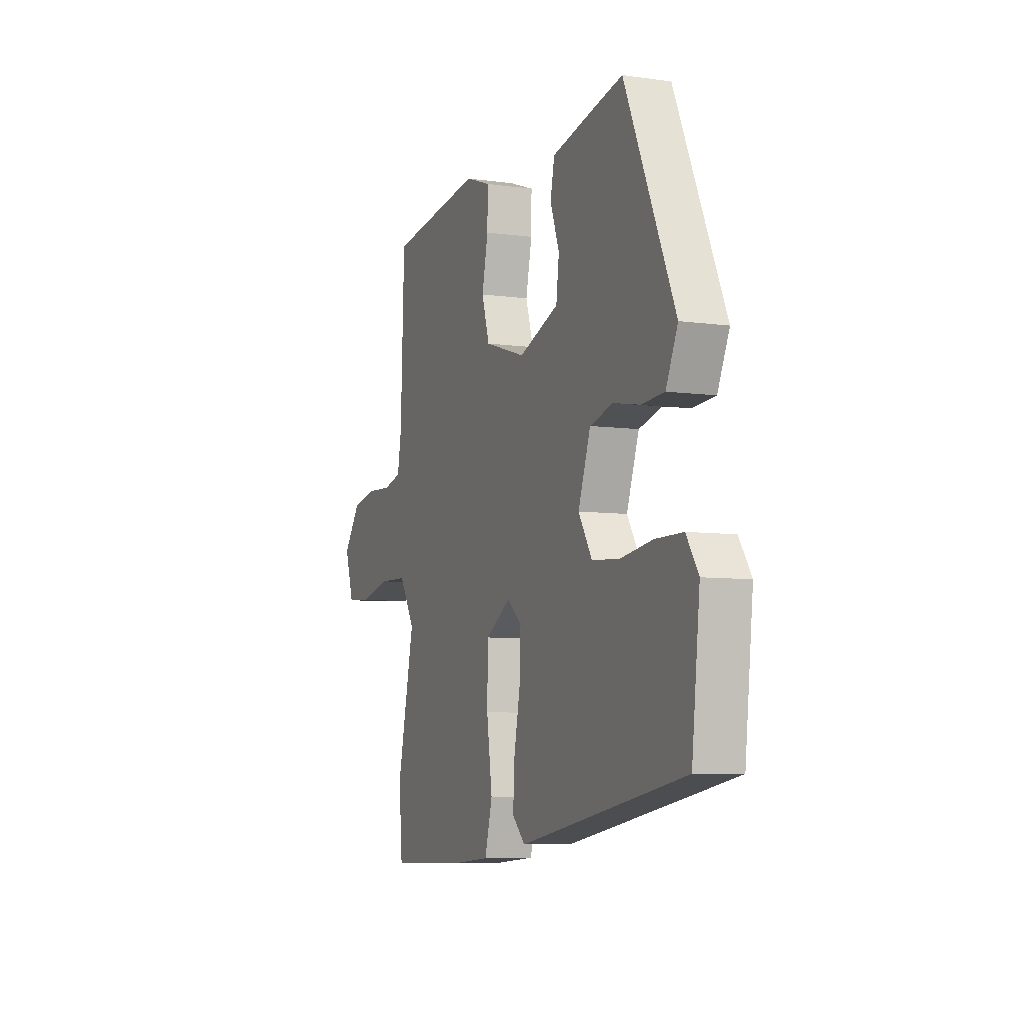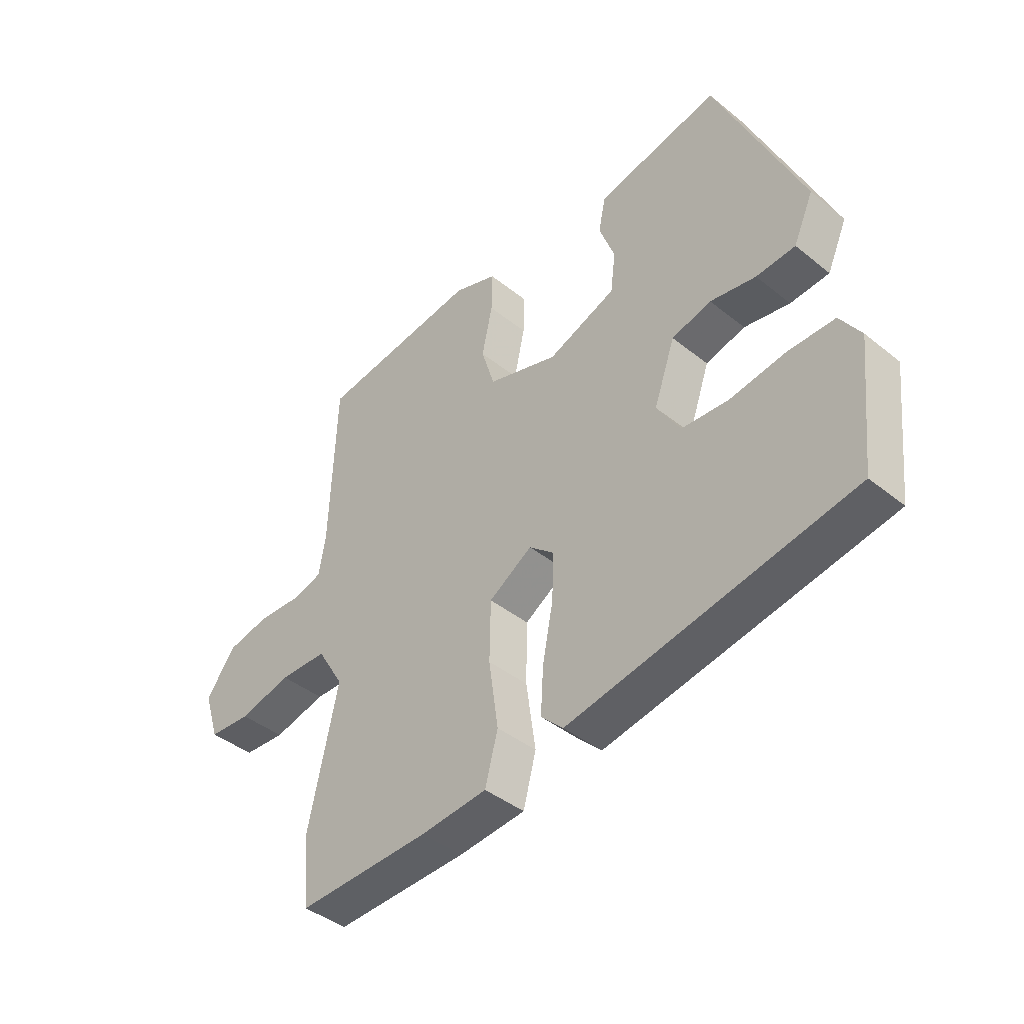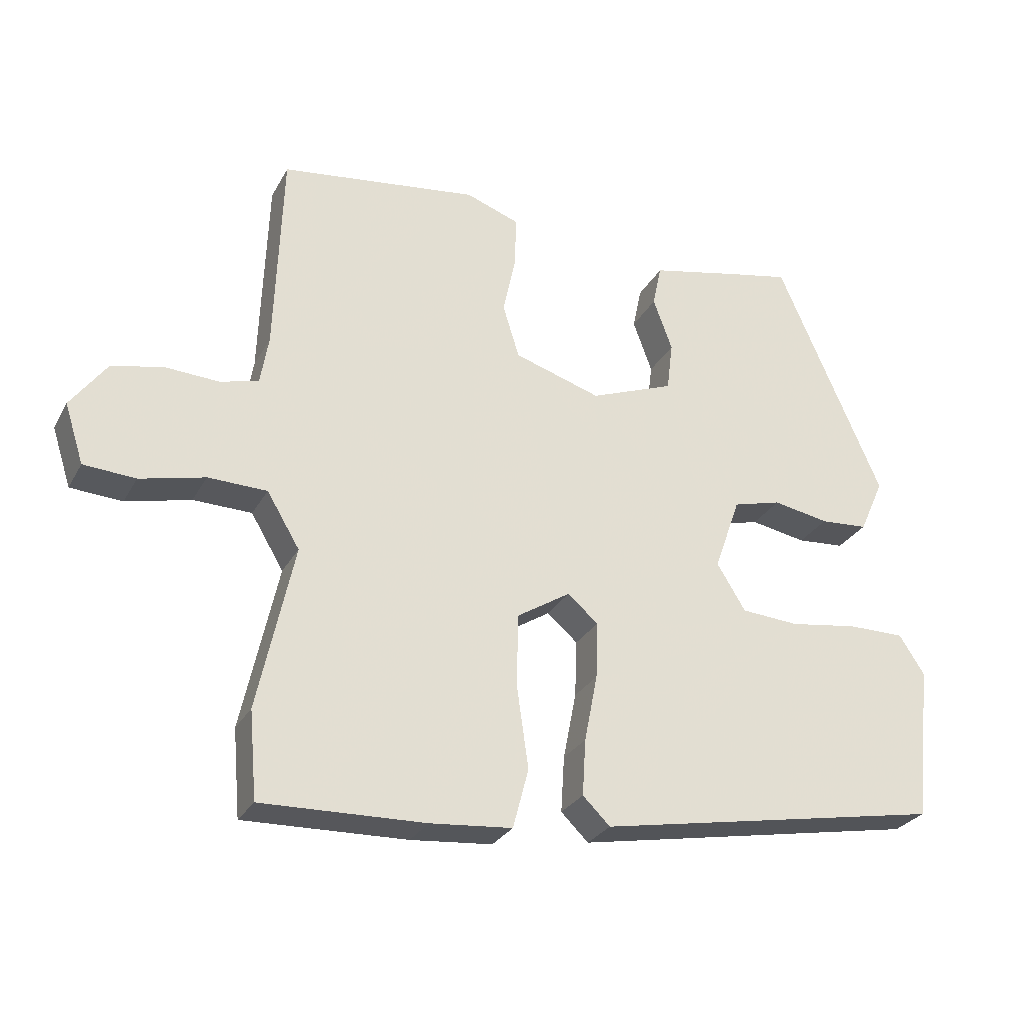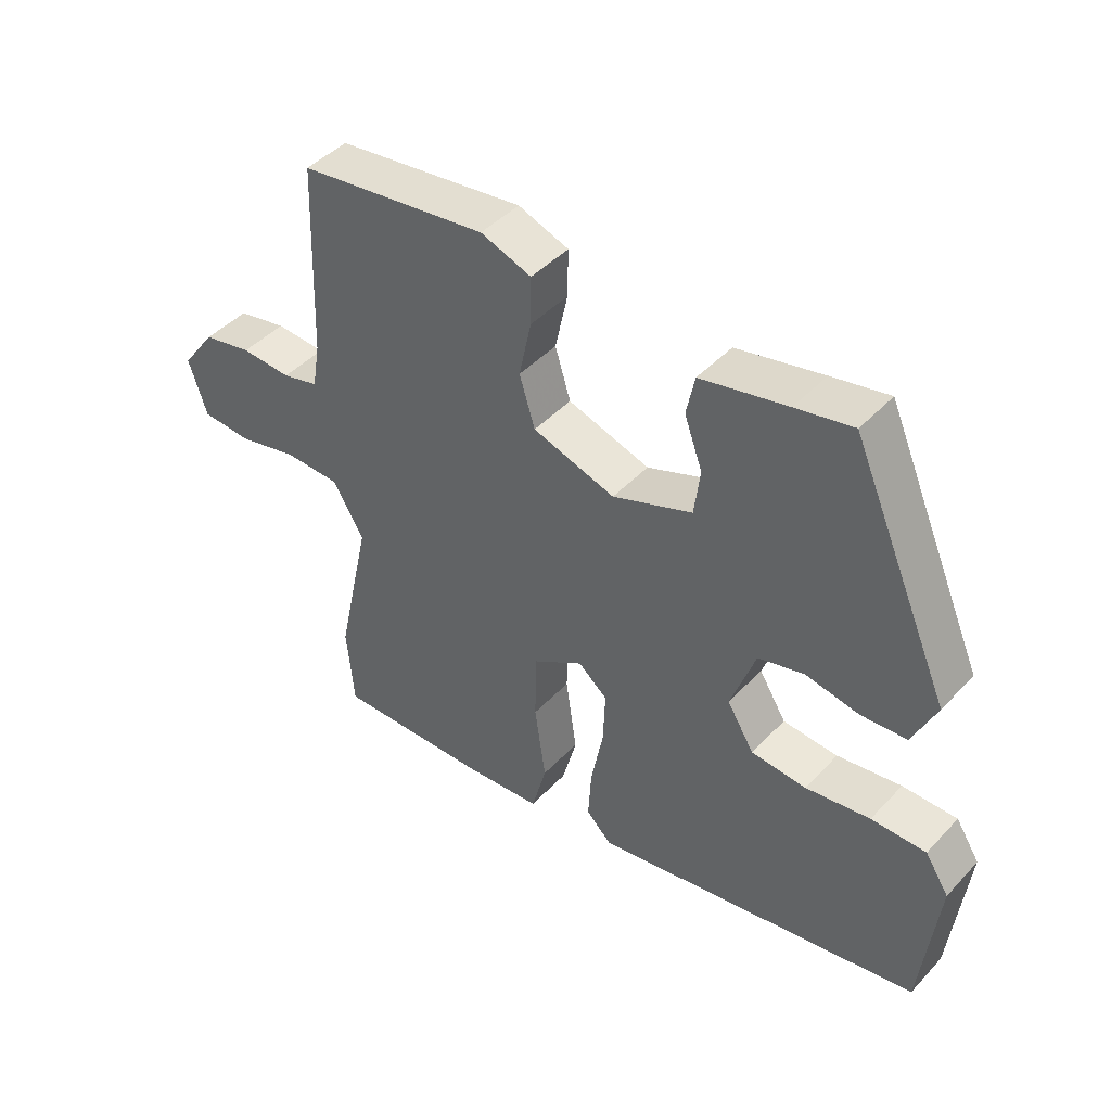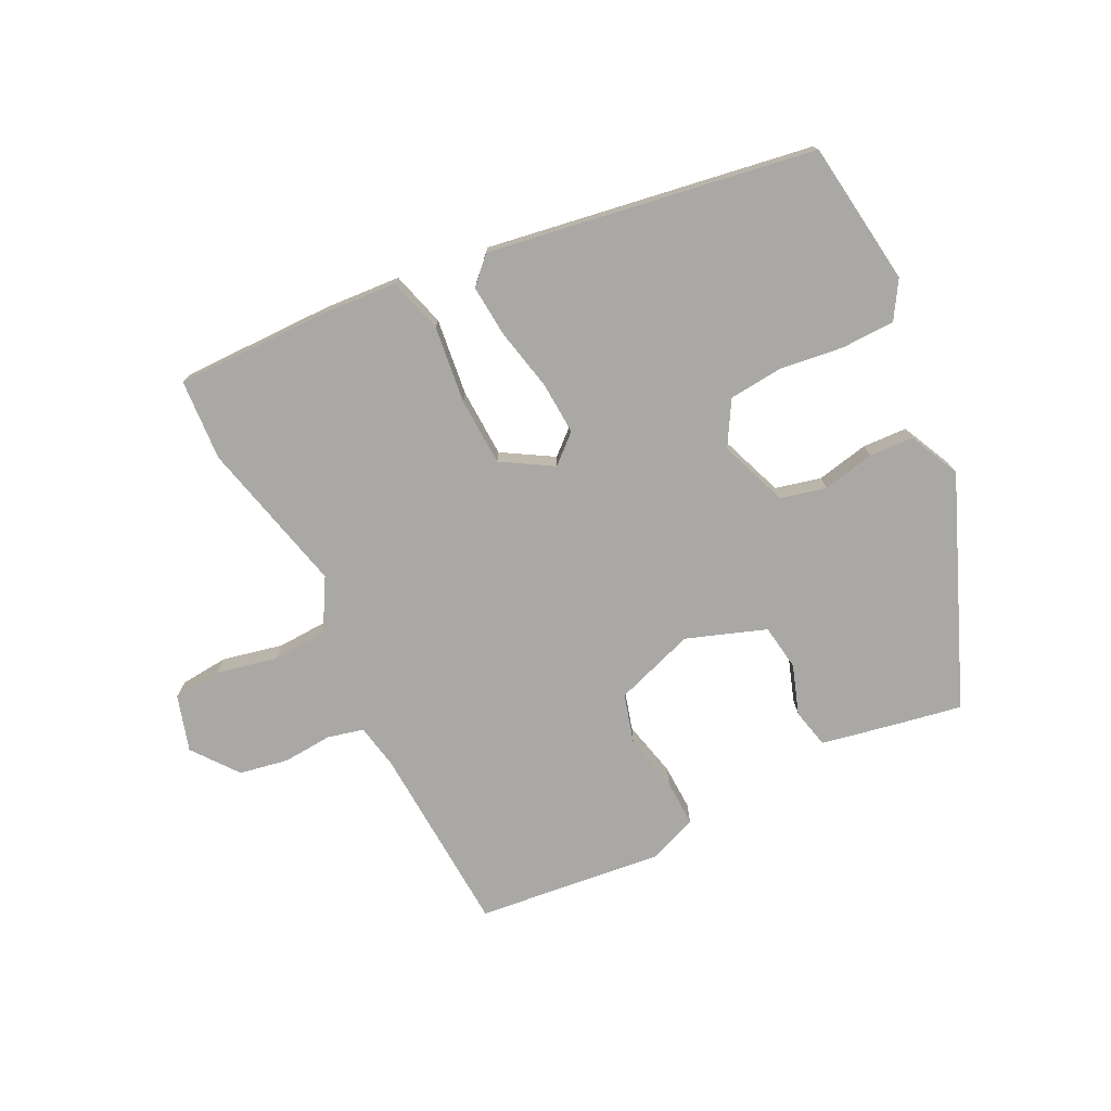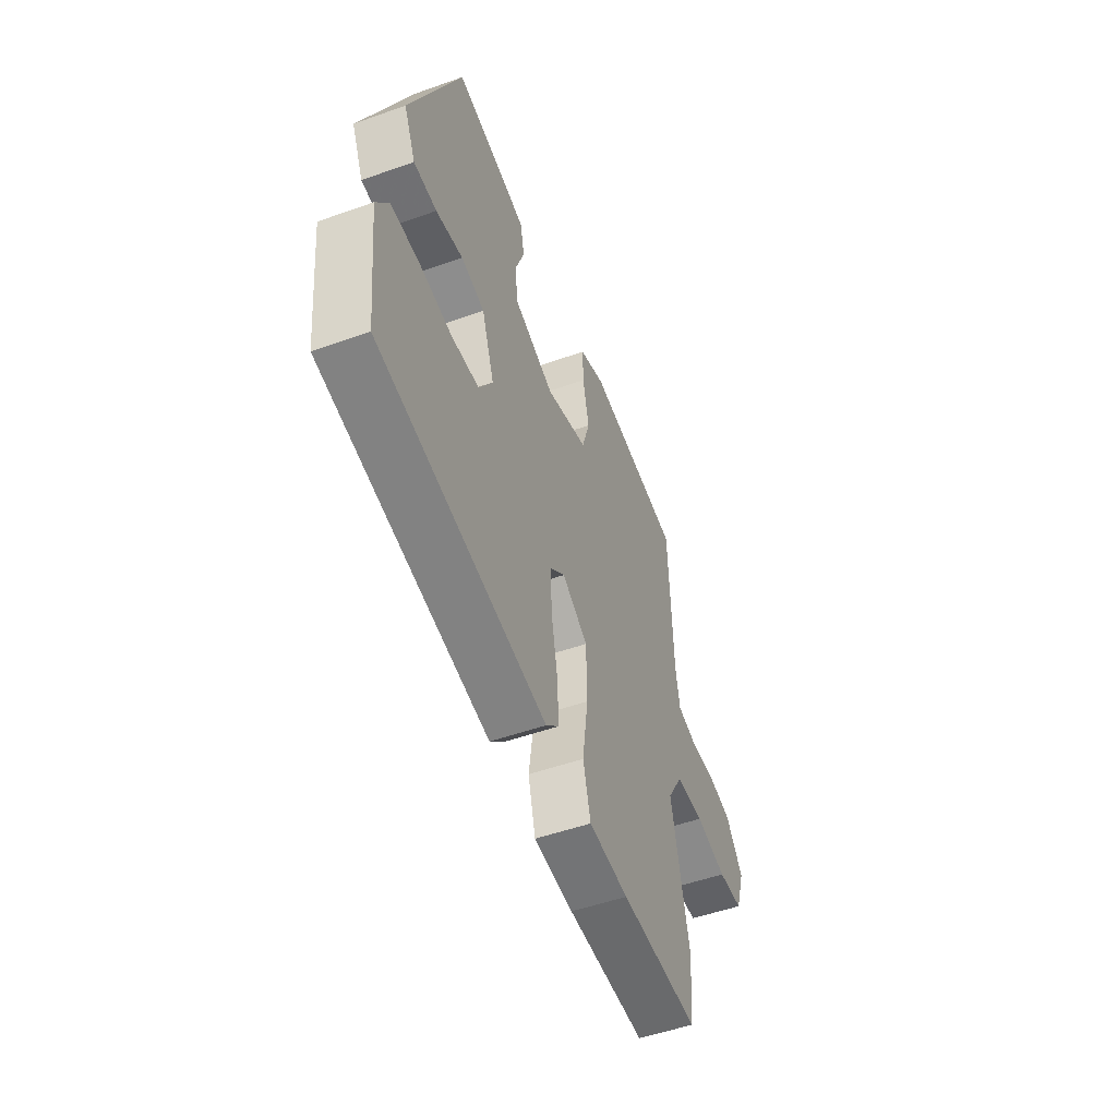
<metadata>
{"format":"obj","ext":"obj","renderer":"f3d","projection":"perspective","resolution":1024,"background":"white","views":[{"elev":-6.9,"azim":-112.2,"up":"+Z"},{"elev":-41.8,"azim":-134.0,"up":"+Z"},{"elev":-28.0,"azim":156.3,"up":"+Z"},{"elev":44.6,"azim":-140.3,"up":"+Z"},{"elev":-75.2,"azim":-152.4,"up":"+Y"},{"elev":-51.4,"azim":-68.9,"up":"+Z"}]}
</metadata>
<code>
v -0.516 0.07 -0.413
v -0.541 0.07 -0.186
v -0.504 0.07 -0.129
v -0.42 0.07 -0.129
v -0.321 0.07 -0.144
v -0.236 0.07 -0.138
v -0.194 0.07 -0.07
v -0.232 0.07 0.038
v -0.303 0.07 0.057
v -0.385 0.07 0.042
v -0.455 0.07 0.047
v -0.491 0.07 0.127
v -0.337 0.07 0.478
v -0.249 0.07 0.46
v -0.116 0.07 0.431
v -0.103 0.07 0.369
v -0.131 0.07 0.292
v -0.122 0.07 0.22
v 0.001 0.07 0.173
v 0.128 0.07 0.213
v 0.152 0.07 0.291
v 0.133 0.07 0.38
v 0.132 0.07 0.453
v 0.21 0.07 0.481
v 0.501 0.07 0.442
v 0.512 0.07 0.142
v 0.524 0.07 0.071
v 0.58 0.07 0.056
v 0.658 0.07 0.06
v 0.734 0.07 0.044
v 0.787 0.07 -0.028
v 0.759 0.07 -0.115
v 0.683 0.07 -0.12
v 0.588 0.07 -0.097
v 0.502 0.07 -0.099
v 0.454 0.07 -0.179
v 0.507 0.07 -0.421
v 0.496 0.07 -0.548
v 0.257 0.07 -0.541
v 0.137 0.07 -0.53
v 0.114 0.07 -0.443
v 0.131 0.07 -0.323
v 0.129 0.07 -0.216
v 0.051 0.07 -0.167
v 0.006 0.07 -0.205
v 0.009 0.07 -0.288
v 0.028 0.07 -0.386
v 0.033 0.07 -0.468
v -0.007 0.07 -0.507
v -0.516 0 -0.413
v -0.541 0 -0.186
v -0.504 0 -0.129
v -0.42 0 -0.129
v -0.321 0 -0.144
v -0.236 0 -0.138
v -0.194 0 -0.07
v -0.232 0 0.038
v -0.303 0 0.057
v -0.385 0 0.042
v -0.455 0 0.047
v -0.491 0 0.127
v -0.337 0 0.478
v -0.249 0 0.46
v -0.116 0 0.431
v -0.103 0 0.369
v -0.131 0 0.292
v -0.122 0 0.22
v 0.001 0 0.173
v 0.128 0 0.213
v 0.152 0 0.291
v 0.133 0 0.38
v 0.132 0 0.453
v 0.21 0 0.481
v 0.501 0 0.442
v 0.512 0 0.142
v 0.524 0 0.071
v 0.58 0 0.056
v 0.658 0 0.06
v 0.734 0 0.044
v 0.787 0 -0.028
v 0.759 0 -0.115
v 0.683 0 -0.12
v 0.588 0 -0.097
v 0.502 0 -0.099
v 0.454 0 -0.179
v 0.507 0 -0.421
v 0.496 0 -0.548
v 0.257 0 -0.541
v 0.137 0 -0.53
v 0.114 0 -0.443
v 0.131 0 -0.323
v 0.129 0 -0.216
v 0.051 0 -0.167
v 0.006 0 -0.205
v 0.009 0 -0.288
v 0.028 0 -0.386
v 0.033 0 -0.468
v -0.007 0 -0.507
f 3 4 5
f 2 3 5
f 1 2 5
f 49 1 5
f 48 49 5
f 47 48 5
f 46 47 5
f 45 46 5 6
f 44 45 6 7
f 40 41 42
f 39 40 42
f 38 39 42
f 37 38 42
f 36 37 42
f 35 36 42 43
f 32 33 34
f 31 32 34
f 30 31 34
f 29 30 34
f 28 29 34
f 27 28 34 35
f 35 43 44
f 27 35 44
f 26 27 44
f 24 25 26
f 23 24 26
f 22 23 26
f 21 22 26
f 15 16 17
f 14 15 17
f 13 14 17
f 12 13 17
f 11 12 17
f 10 11 17
f 9 10 17
f 8 9 17 18
f 7 8 18 19
f 20 21 26 44
f 7 19 20 44
f 54 53 52
f 54 52 51
f 54 51 50
f 54 50 98
f 54 98 97
f 54 97 96
f 54 96 95
f 55 54 95 94
f 56 55 94 93
f 91 90 89
f 91 89 88
f 91 88 87
f 91 87 86
f 91 86 85
f 92 91 85 84
f 83 82 81
f 83 81 80
f 83 80 79
f 83 79 78
f 83 78 77
f 84 83 77 76
f 93 92 84
f 93 84 76
f 93 76 75
f 75 74 73
f 75 73 72
f 75 72 71
f 75 71 70
f 66 65 64
f 66 64 63
f 66 63 62
f 66 62 61
f 66 61 60
f 66 60 59
f 66 59 58
f 67 66 58 57
f 68 67 57 56
f 93 75 70 69
f 93 69 68 56
f 1 50 51 2
f 2 51 52 3
f 3 52 53 4
f 4 53 54 5
f 5 54 55 6
f 6 55 56 7
f 7 56 57 8
f 8 57 58 9
f 9 58 59 10
f 10 59 60 11
f 11 60 61 12
f 12 61 62 13
f 13 62 63 14
f 14 63 64 15
f 15 64 65 16
f 16 65 66 17
f 17 66 67 18
f 18 67 68 19
f 19 68 69 20
f 20 69 70 21
f 21 70 71 22
f 22 71 72 23
f 23 72 73 24
f 24 73 74 25
f 25 74 75 26
f 26 75 76 27
f 27 76 77 28
f 28 77 78 29
f 29 78 79 30
f 30 79 80 31
f 31 80 81 32
f 32 81 82 33
f 33 82 83 34
f 34 83 84 35
f 35 84 85 36
f 36 85 86 37
f 37 86 87 38
f 38 87 88 39
f 39 88 89 40
f 40 89 90 41
f 41 90 91 42
f 42 91 92 43
f 43 92 93 44
f 44 93 94 45
f 45 94 95 46
f 46 95 96 47
f 47 96 97 48
f 48 97 98 49
f 49 98 50 1

</code>
